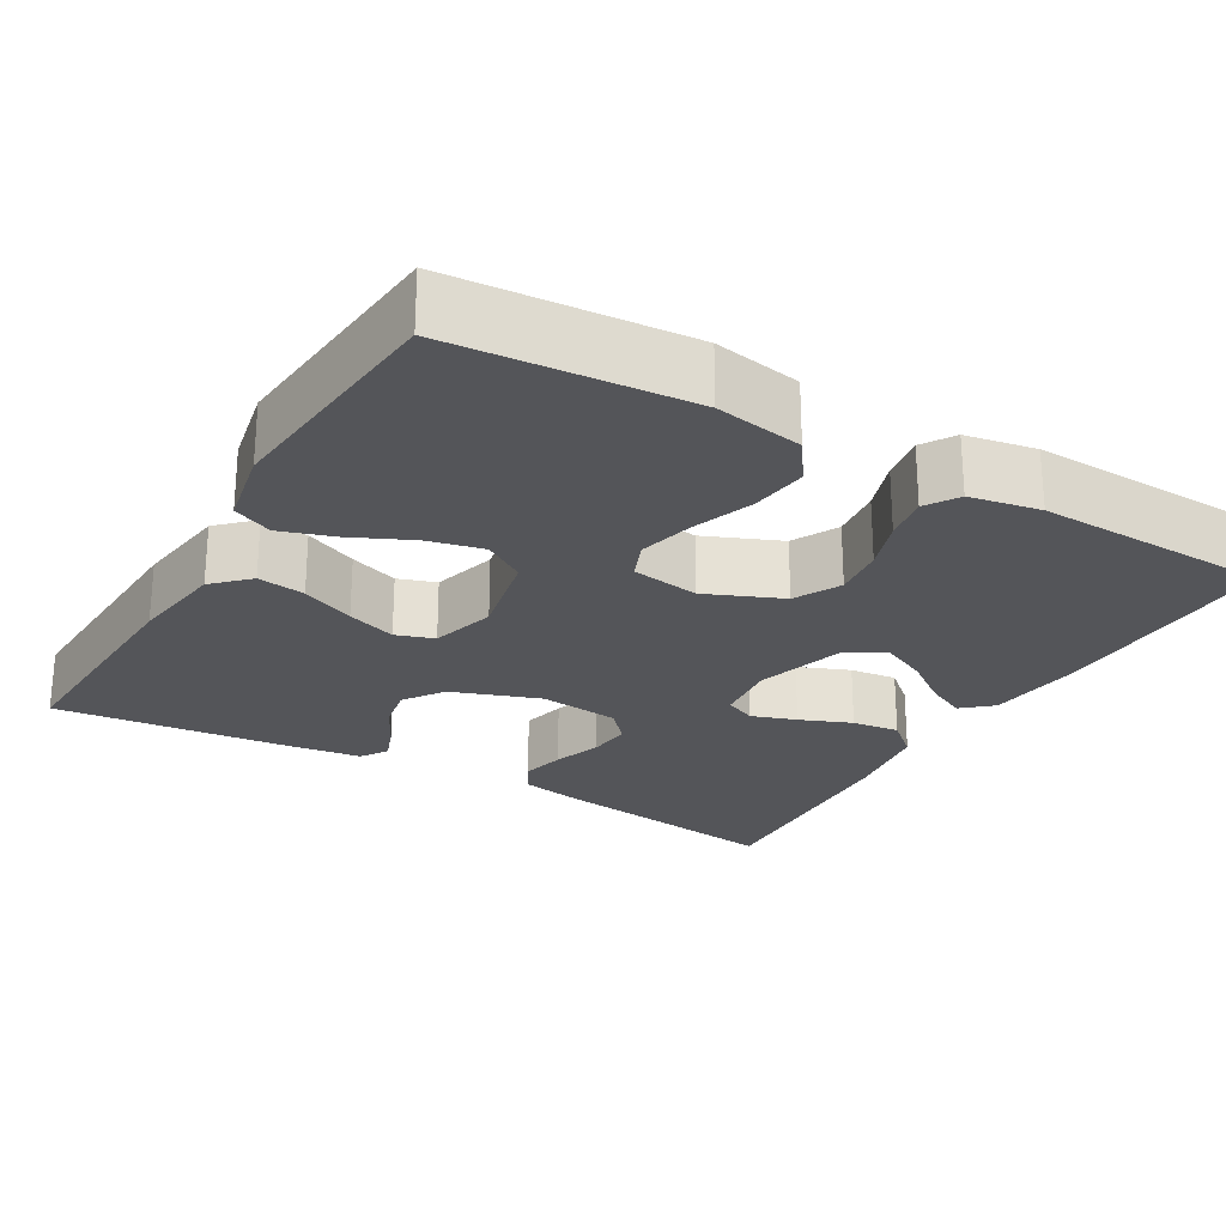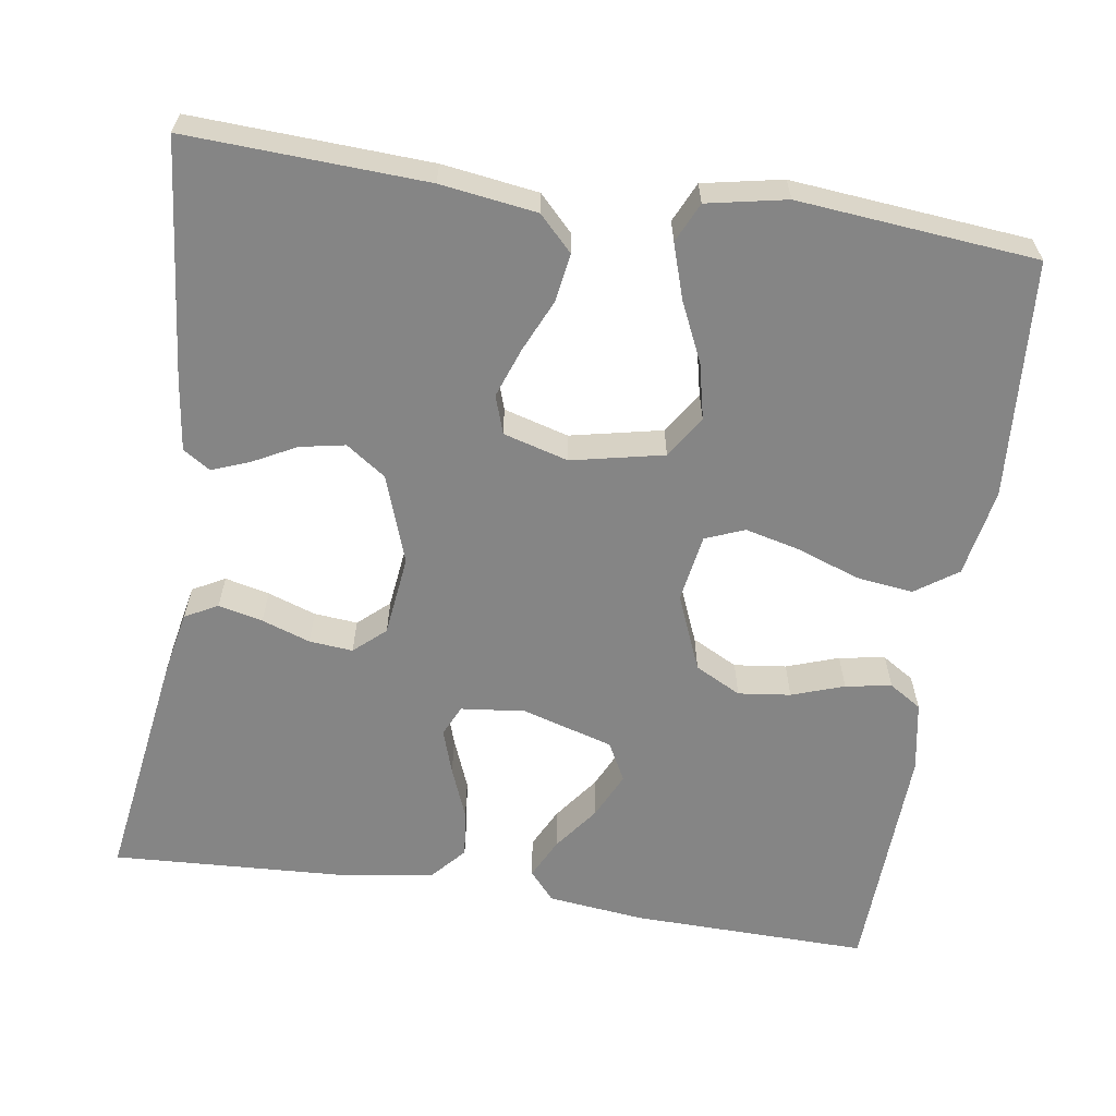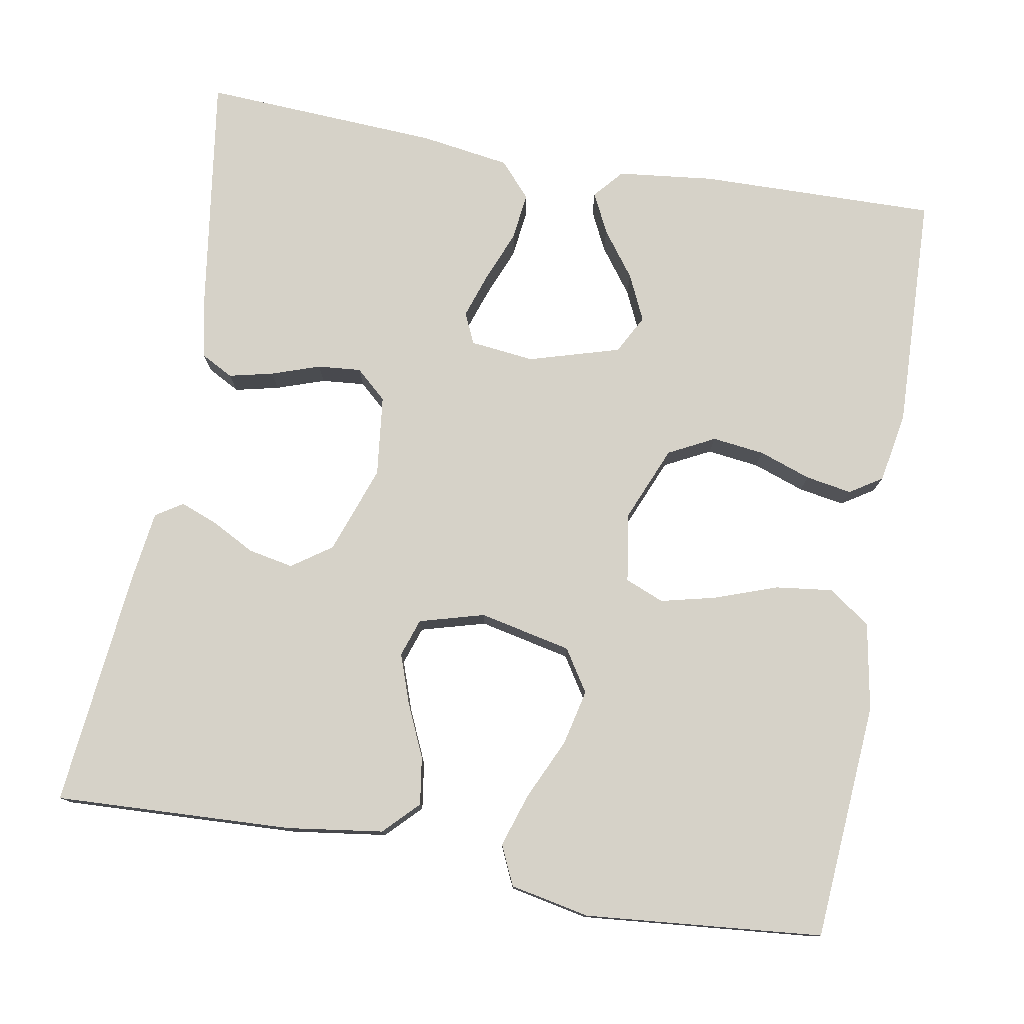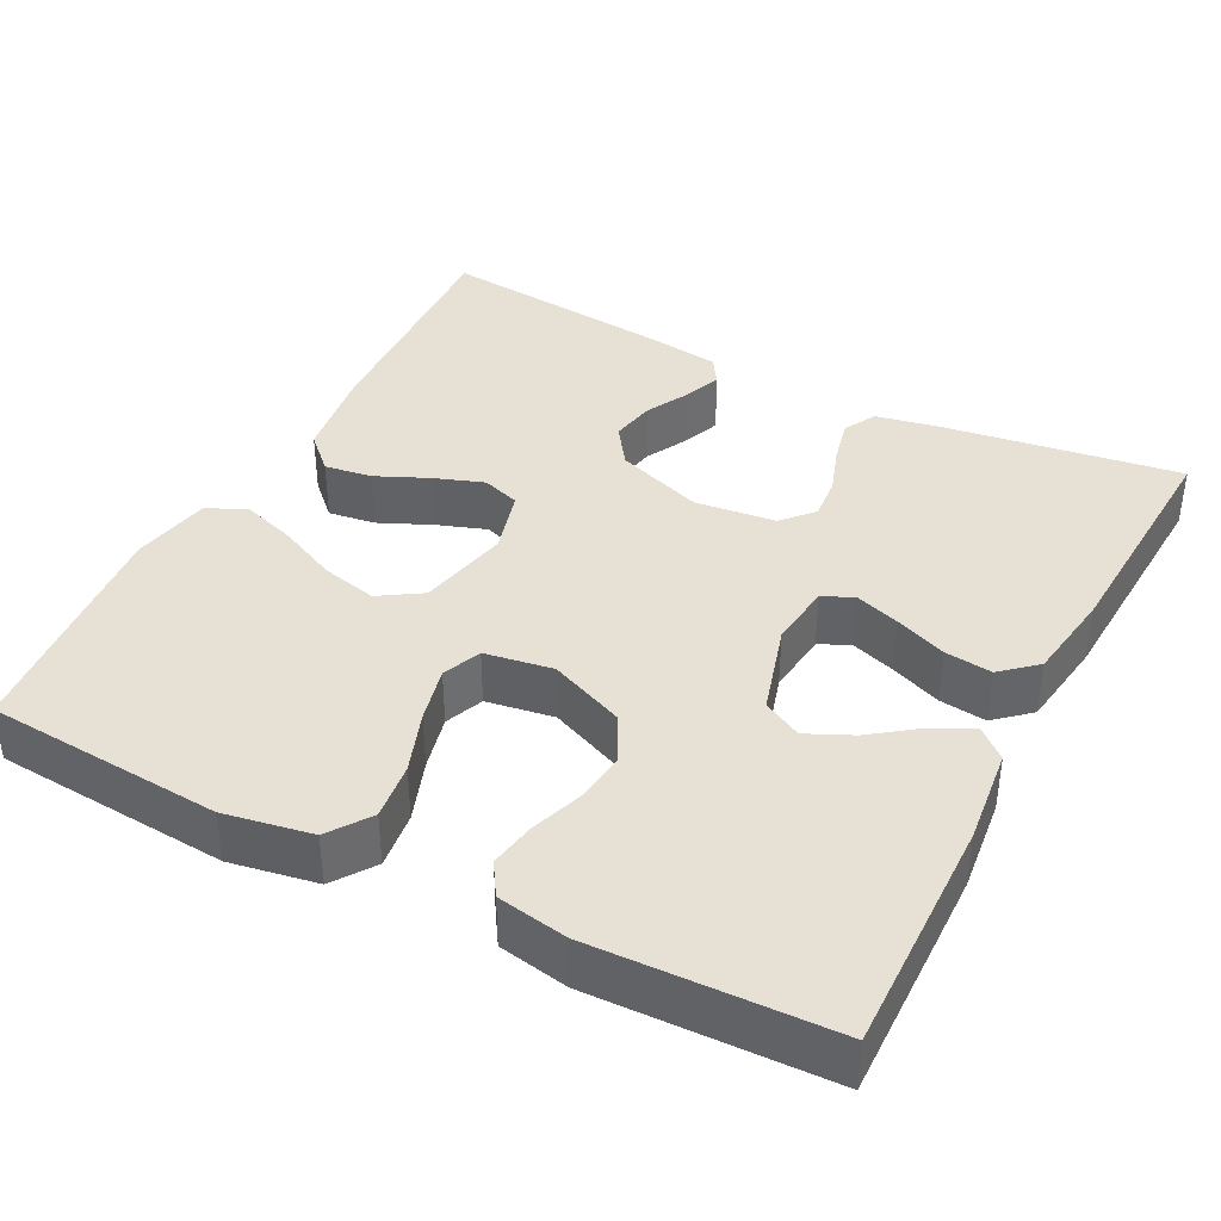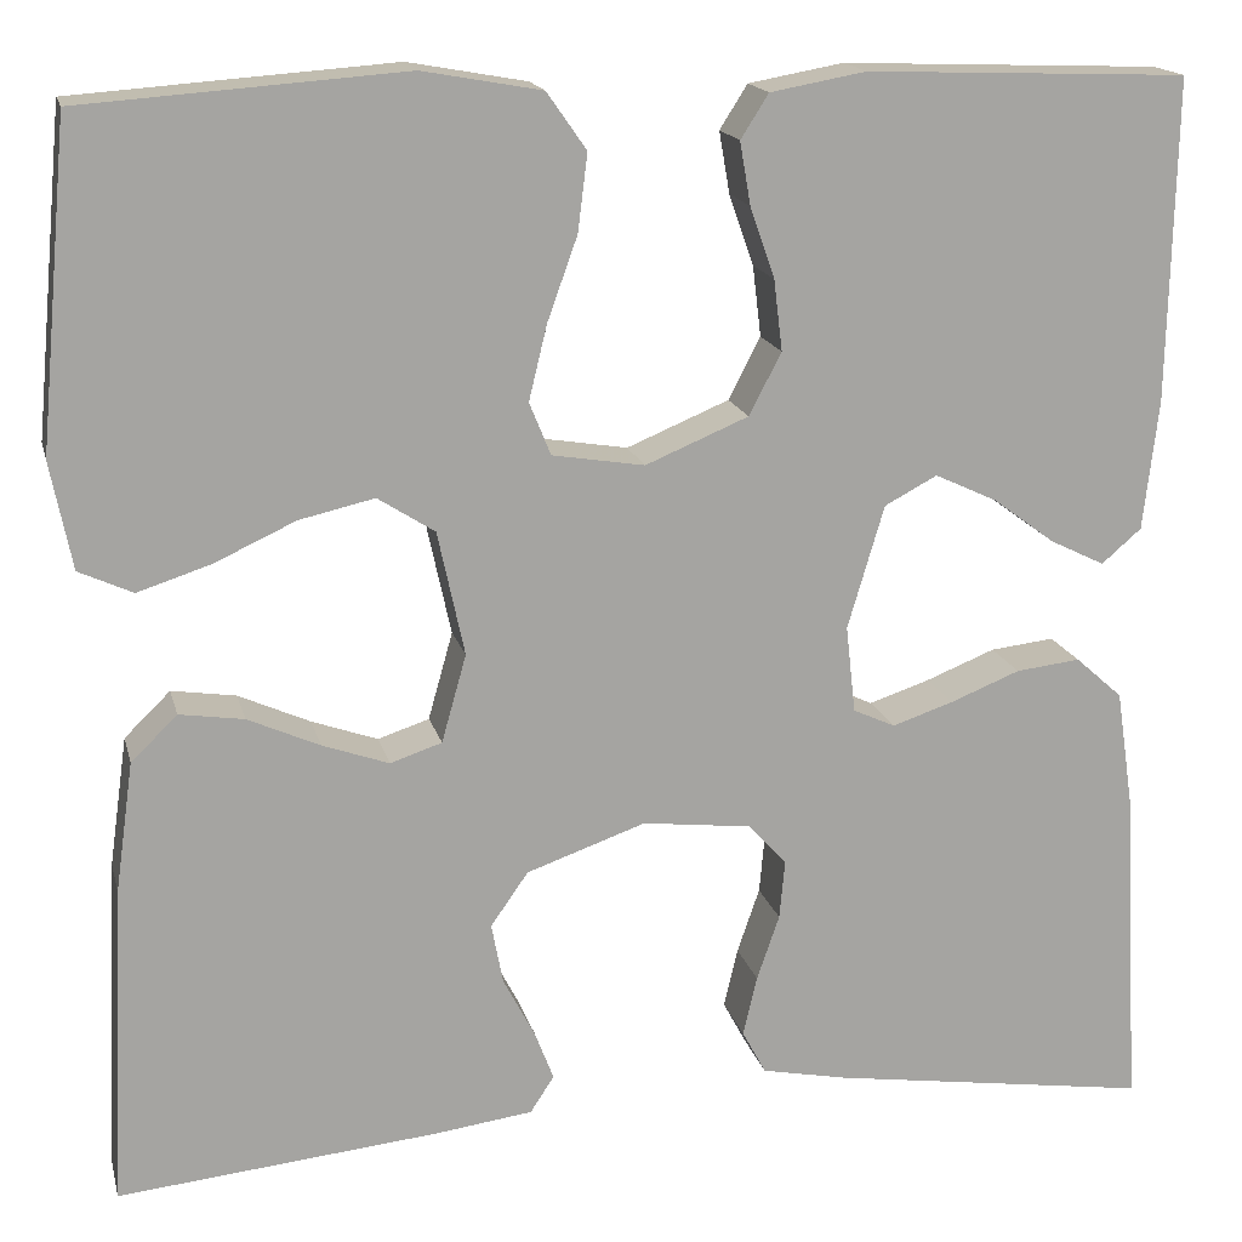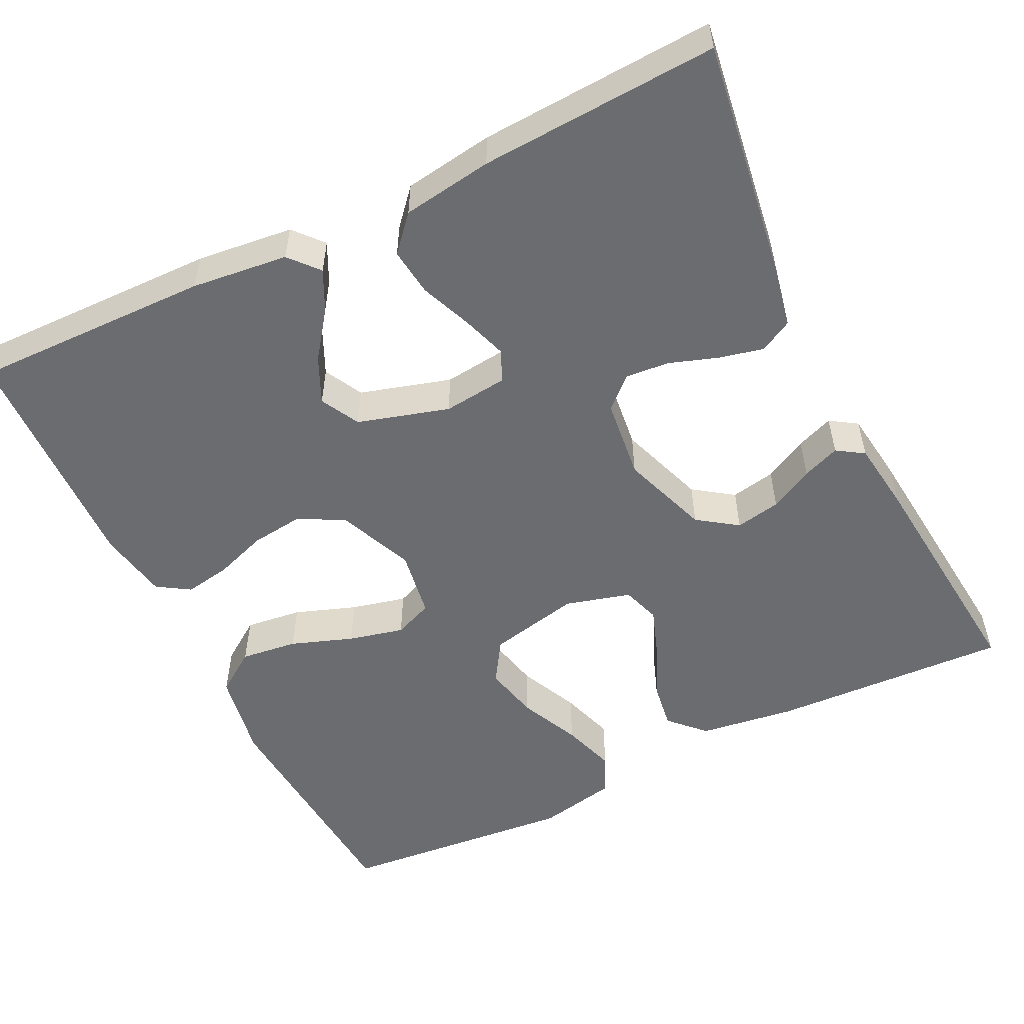
<metadata>
{"format":"obj","ext":"obj","renderer":"f3d","projection":"perspective","resolution":1024,"background":"white","views":[{"elev":-24.6,"azim":-30.1,"up":"+Y"},{"elev":-61.7,"azim":-98.7,"up":"+Y"},{"elev":77.5,"azim":-79.9,"up":"+Y"},{"elev":39.0,"azim":27.4,"up":"+Y"},{"elev":16.6,"azim":-13.3,"up":"+Z"},{"elev":-53.7,"azim":116.2,"up":"+Y"}]}
</metadata>
<code>
v 0.5 0.07 -0.5
v 0.2 0.07 -0.456
v 0.12 0.07 -0.44
v 0.098 0.07 -0.399
v 0.111 0.07 -0.343
v 0.132 0.07 -0.282
v 0.137 0.07 -0.227
v 0.102 0.07 -0.188
v 0 0.07 -0.176
v -0.111 0.07 -0.215
v -0.146 0.07 -0.265
v -0.135 0.07 -0.322
v -0.106 0.07 -0.377
v -0.088 0.07 -0.424
v -0.11 0.07 -0.458
v -0.2 0.07 -0.47
v -0.5 0.07 -0.5
v -0.486 0.07 -0.2
v -0.469 0.07 -0.079
v -0.426 0.07 -0.037
v -0.366 0.07 -0.046
v -0.299 0.07 -0.076
v -0.237 0.07 -0.098
v -0.189 0.07 -0.082
v -0.166 0.07 0
v -0.191 0.07 0.116
v -0.244 0.07 0.15
v -0.314 0.07 0.134
v -0.39 0.07 0.099
v -0.458 0.07 0.077
v -0.508 0.07 0.1
v -0.528 0.07 0.2
v -0.5 0.07 0.5
v -0.2 0.07 0.522
v -0.089 0.07 0.502
v -0.052 0.07 0.449
v -0.061 0.07 0.377
v -0.089 0.07 0.299
v -0.106 0.07 0.229
v -0.086 0.07 0.18
v 0 0.07 0.166
v 0.096 0.07 0.206
v 0.126 0.07 0.264
v 0.118 0.07 0.33
v 0.095 0.07 0.396
v 0.085 0.07 0.454
v 0.111 0.07 0.495
v 0.2 0.07 0.511
v 0.5 0.07 0.5
v 0.494 0.07 0.2
v 0.48 0.07 0.078
v 0.443 0.07 0.046
v 0.392 0.07 0.071
v 0.334 0.07 0.114
v 0.276 0.07 0.141
v 0.227 0.07 0.115
v 0.193 0.07 0
v 0.202 0.07 -0.081
v 0.241 0.07 -0.099
v 0.298 0.07 -0.08
v 0.363 0.07 -0.054
v 0.423 0.07 -0.047
v 0.467 0.07 -0.086
v 0.484 0.07 -0.2
v 0.5 0 -0.5
v 0.2 0 -0.456
v 0.12 0 -0.44
v 0.098 0 -0.399
v 0.111 0 -0.343
v 0.132 0 -0.282
v 0.137 0 -0.227
v 0.102 0 -0.188
v 0 0 -0.176
v -0.111 0 -0.215
v -0.146 0 -0.265
v -0.135 0 -0.322
v -0.106 0 -0.377
v -0.088 0 -0.424
v -0.11 0 -0.458
v -0.2 0 -0.47
v -0.5 0 -0.5
v -0.486 0 -0.2
v -0.469 0 -0.079
v -0.426 0 -0.037
v -0.366 0 -0.046
v -0.299 0 -0.076
v -0.237 0 -0.098
v -0.189 0 -0.082
v -0.166 0 0
v -0.191 0 0.116
v -0.244 0 0.15
v -0.314 0 0.134
v -0.39 0 0.099
v -0.458 0 0.077
v -0.508 0 0.1
v -0.528 0 0.2
v -0.5 0 0.5
v -0.2 0 0.522
v -0.089 0 0.502
v -0.052 0 0.449
v -0.061 0 0.377
v -0.089 0 0.299
v -0.106 0 0.229
v -0.086 0 0.18
v 0 0 0.166
v 0.096 0 0.206
v 0.126 0 0.264
v 0.118 0 0.33
v 0.095 0 0.396
v 0.085 0 0.454
v 0.111 0 0.495
v 0.2 0 0.511
v 0.5 0 0.5
v 0.494 0 0.2
v 0.48 0 0.078
v 0.443 0 0.046
v 0.392 0 0.071
v 0.334 0 0.114
v 0.276 0 0.141
v 0.227 0 0.115
v 0.193 0 0
v 0.202 0 -0.081
v 0.241 0 -0.099
v 0.298 0 -0.08
v 0.363 0 -0.054
v 0.423 0 -0.047
v 0.467 0 -0.086
v 0.484 0 -0.2
f 60 61 62 63
f 59 60 63 64
f 51 52 53 54
f 51 54 55
f 50 51 55
f 49 50 55
f 48 49 55 56
f 44 45 46 47
f 43 44 47 48
f 35 36 37 38
f 35 38 39
f 34 35 39
f 33 34 39
f 32 33 39 40
f 28 29 30 31
f 27 28 31 32
f 19 20 21 22
f 19 22 23
f 18 19 23
f 17 18 23 24
f 15 16 17 24
f 12 13 14 15
f 11 12 15 24
f 3 4 5 6
f 3 6 7
f 2 3 7
f 59 64 1 2
f 58 59 2 7
f 57 58 7 8
f 43 48 56 57
f 42 43 57 8
f 41 42 8 9
f 27 32 40 41
f 26 27 41
f 25 26 41 9
f 10 11 24 25
f 9 10 25
f 127 126 125 124
f 128 127 124 123
f 118 117 116 115
f 119 118 115
f 119 115 114
f 119 114 113
f 120 119 113 112
f 111 110 109 108
f 112 111 108 107
f 102 101 100 99
f 103 102 99
f 103 99 98
f 103 98 97
f 104 103 97 96
f 95 94 93 92
f 96 95 92 91
f 86 85 84 83
f 87 86 83
f 87 83 82
f 88 87 82 81
f 88 81 80 79
f 79 78 77 76
f 88 79 76 75
f 70 69 68 67
f 71 70 67
f 71 67 66
f 66 65 128 123
f 71 66 123 122
f 72 71 122 121
f 121 120 112 107
f 72 121 107 106
f 73 72 106 105
f 105 104 96 91
f 105 91 90
f 73 105 90 89
f 89 88 75 74
f 89 74 73
f 1 65 66 2
f 2 66 67 3
f 3 67 68 4
f 4 68 69 5
f 5 69 70 6
f 6 70 71 7
f 7 71 72 8
f 8 72 73 9
f 9 73 74 10
f 10 74 75 11
f 11 75 76 12
f 12 76 77 13
f 13 77 78 14
f 14 78 79 15
f 15 79 80 16
f 16 80 81 17
f 17 81 82 18
f 18 82 83 19
f 19 83 84 20
f 20 84 85 21
f 21 85 86 22
f 22 86 87 23
f 23 87 88 24
f 24 88 89 25
f 25 89 90 26
f 26 90 91 27
f 27 91 92 28
f 28 92 93 29
f 29 93 94 30
f 30 94 95 31
f 31 95 96 32
f 32 96 97 33
f 33 97 98 34
f 34 98 99 35
f 35 99 100 36
f 36 100 101 37
f 37 101 102 38
f 38 102 103 39
f 39 103 104 40
f 40 104 105 41
f 41 105 106 42
f 42 106 107 43
f 43 107 108 44
f 44 108 109 45
f 45 109 110 46
f 46 110 111 47
f 47 111 112 48
f 48 112 113 49
f 49 113 114 50
f 50 114 115 51
f 51 115 116 52
f 52 116 117 53
f 53 117 118 54
f 54 118 119 55
f 55 119 120 56
f 56 120 121 57
f 57 121 122 58
f 58 122 123 59
f 59 123 124 60
f 60 124 125 61
f 61 125 126 62
f 62 126 127 63
f 63 127 128 64
f 64 128 65 1

</code>
